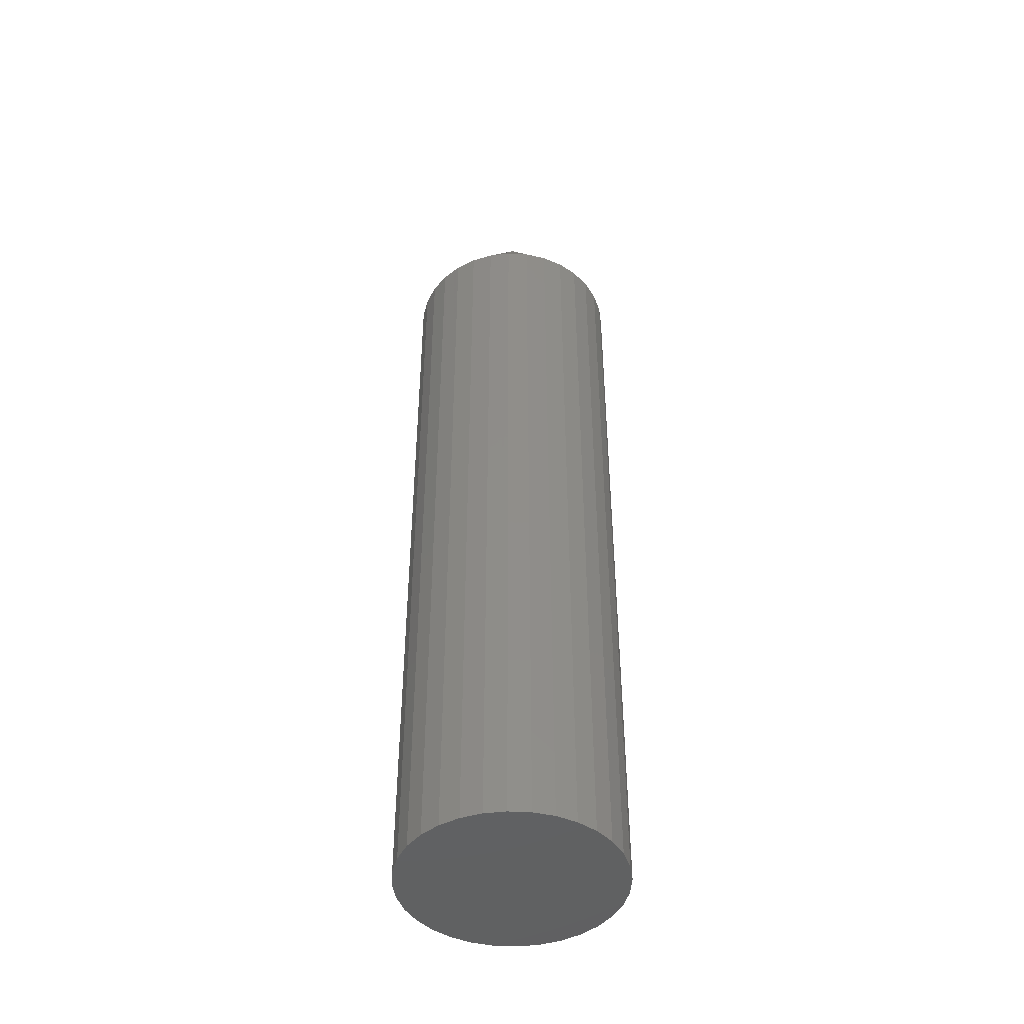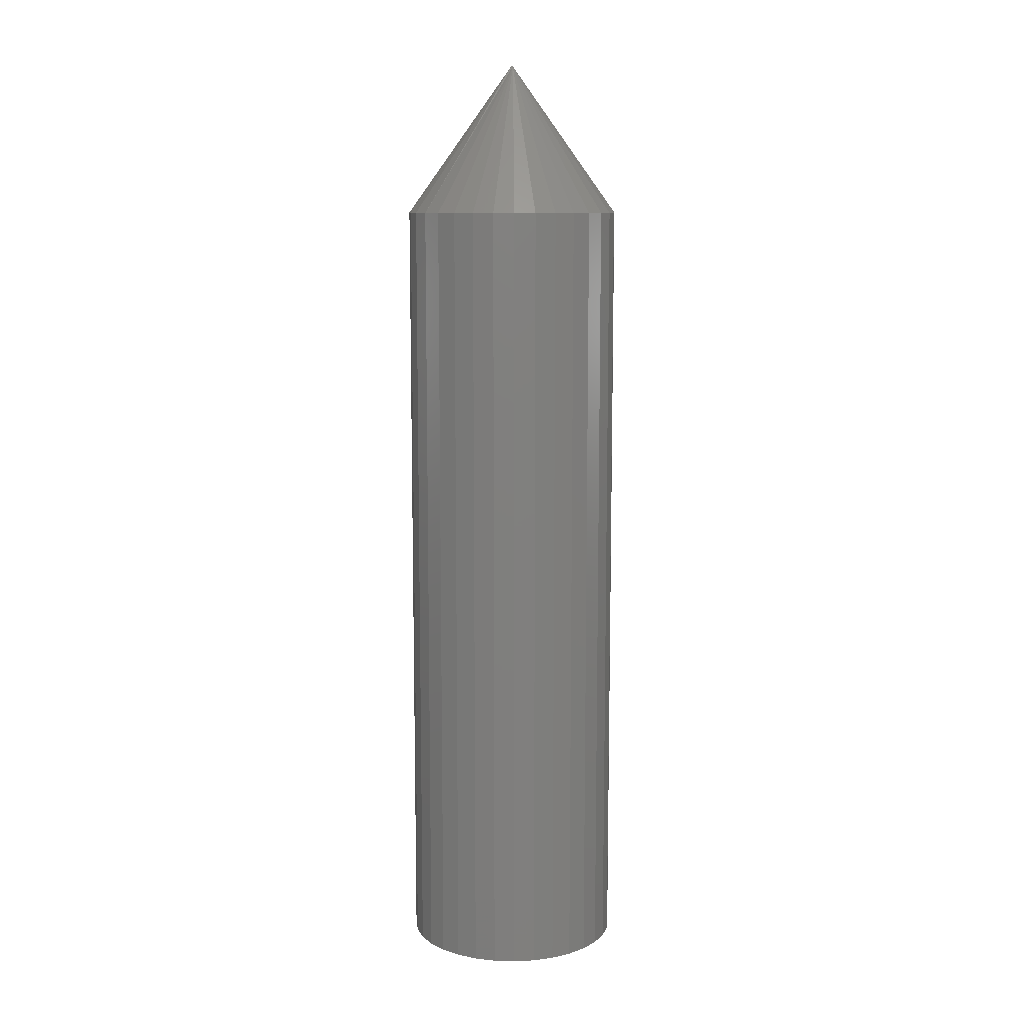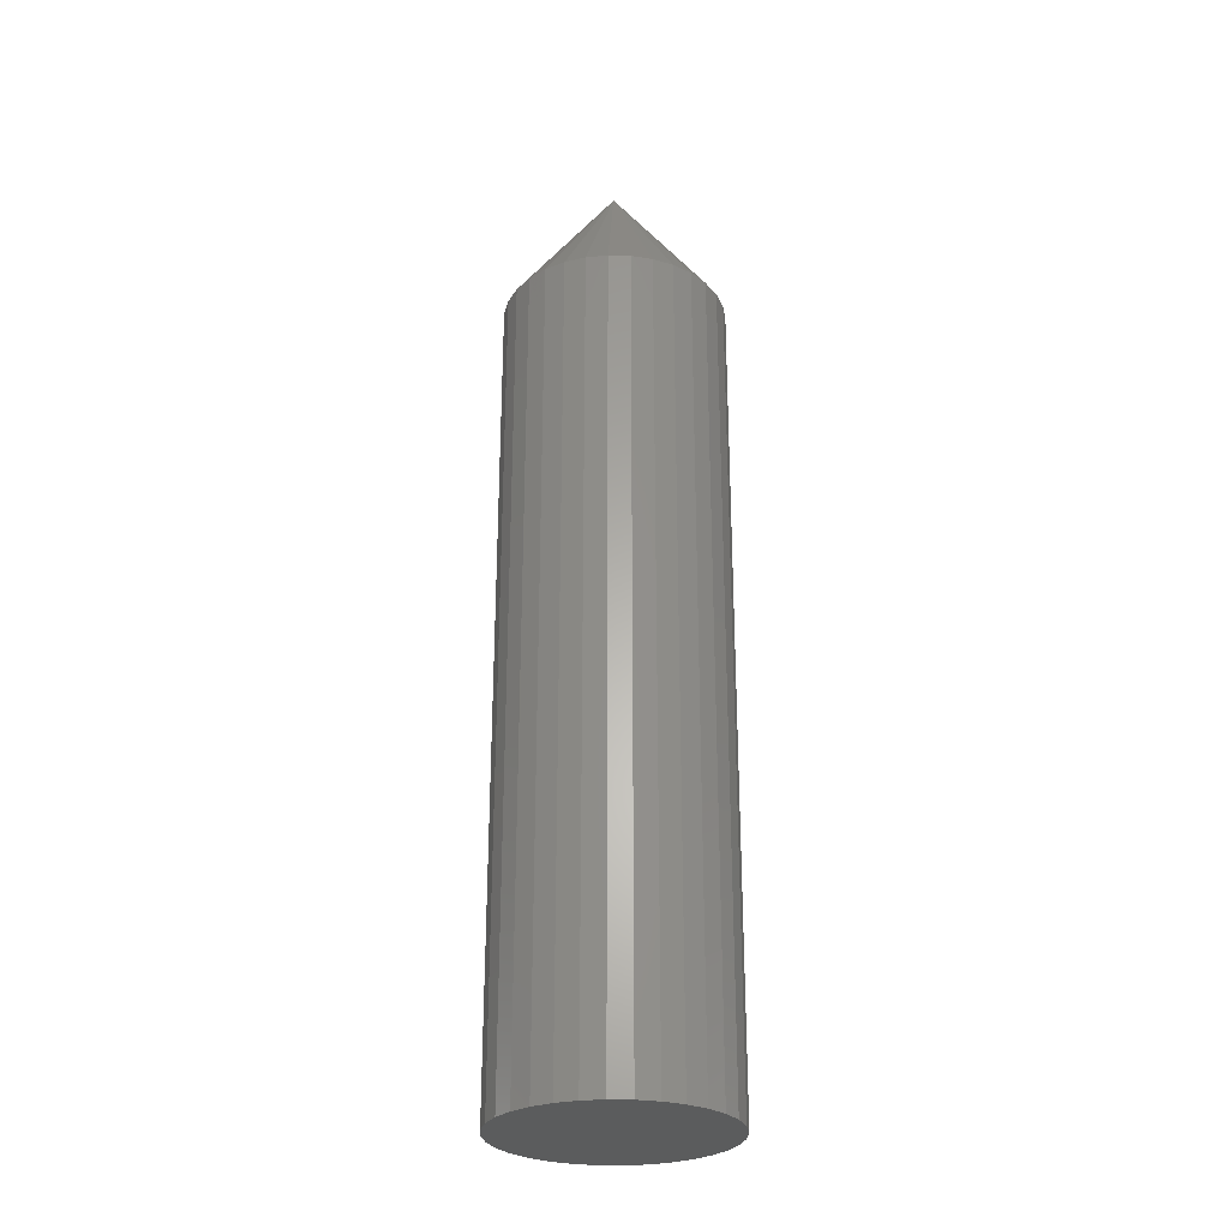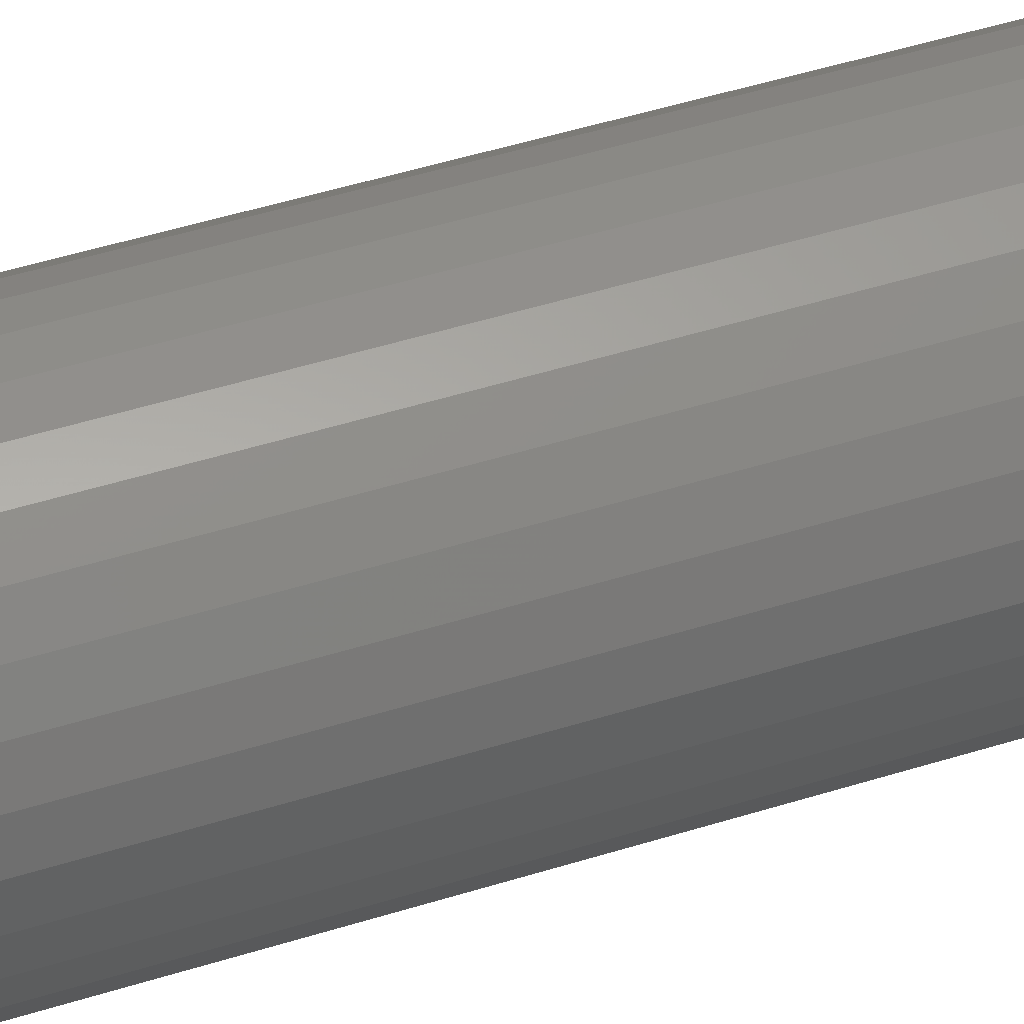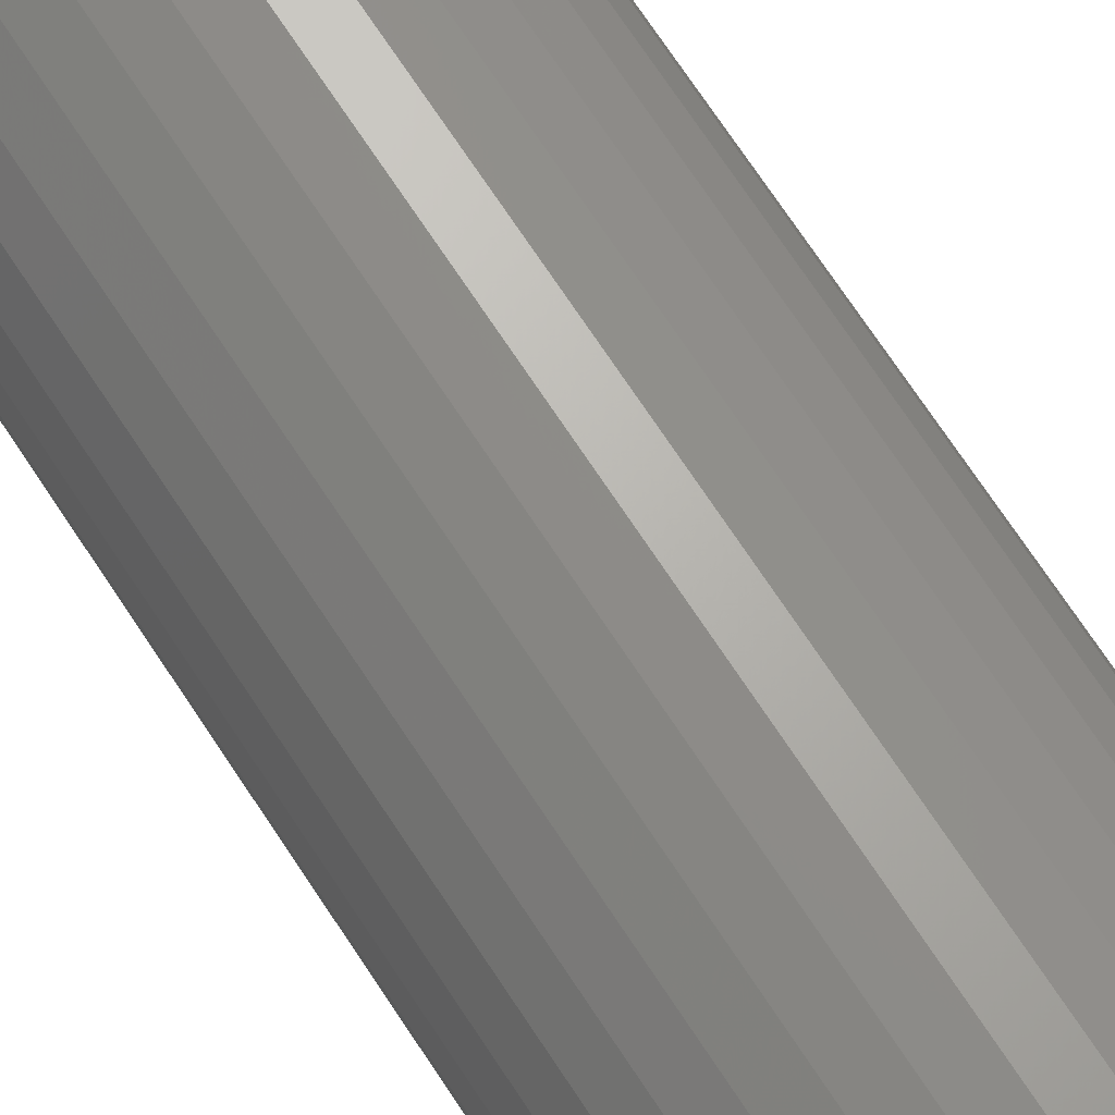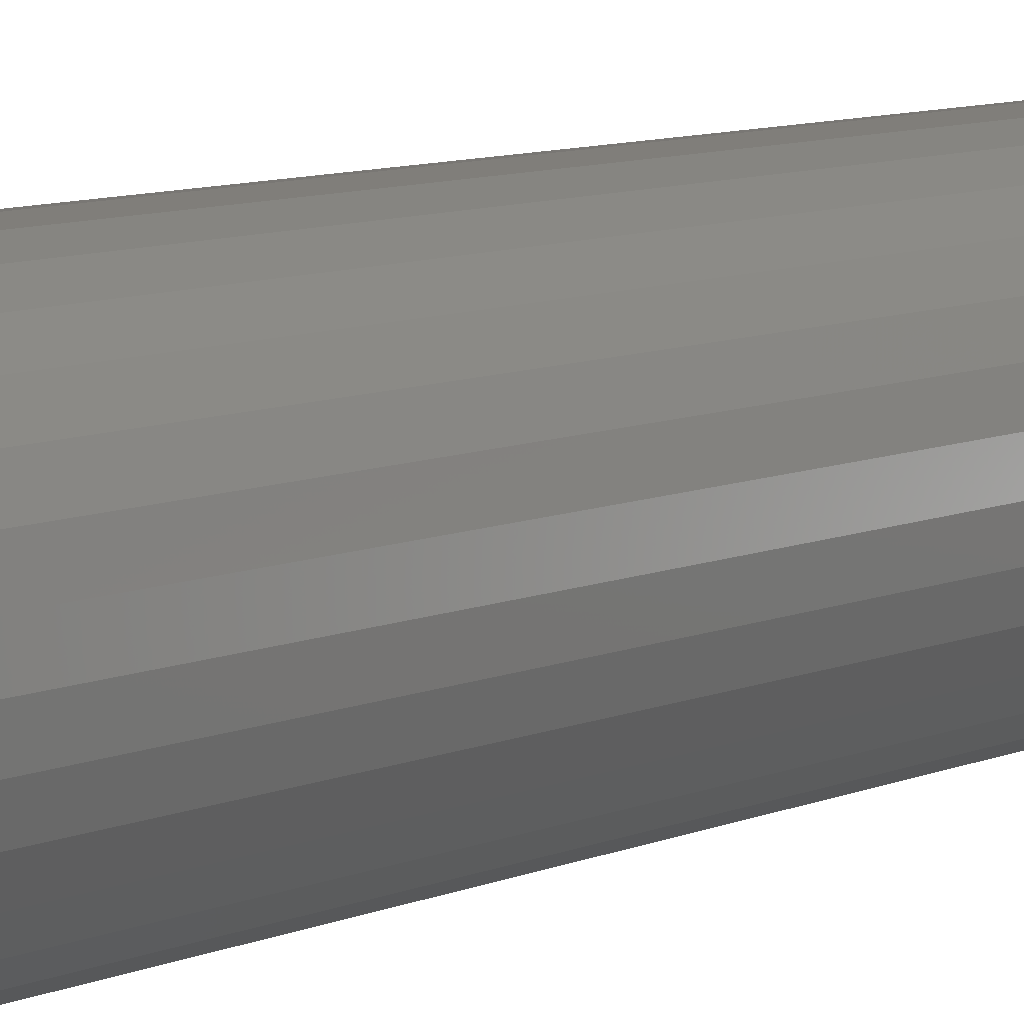
<metadata>
{"format":"stl","ext":"stl","renderer":"f3d","projection":"perspective","resolution":1024,"background":"white","views":[{"elev":-45.1,"azim":-144.1,"up":"+Y"},{"elev":10.1,"azim":-136.3,"up":"+Y"},{"elev":-27.6,"azim":-41.8,"up":"+Y"},{"elev":45.9,"azim":-110.1,"up":"+Z"},{"elev":69.8,"azim":146.9,"up":"+Z"},{"elev":8.1,"azim":38.6,"up":"+Z"}]}
</metadata>
<code>
# stl→obj: 67 verts, 131 faces
v 0.07977 0.2344 -2.9e-17
v 0.07977 -0.3438 -9.668e-18
v 0.07825 0.2344 -0.0154
v 0.07825 -0.3438 -0.0154
v 0.07376 0.2344 -0.03021
v 0.07376 -0.3438 -0.03021
v 0.06646 0.2344 -0.04386
v 0.06646 -0.3438 -0.04386
v 0.05665 0.2344 -0.05582
v 0.05665 -0.3438 -0.05582
v 0.04468 0.2344 -0.06564
v 0.04468 -0.3438 -0.06564
v 0.03103 0.2344 -0.07294
v 0.03103 -0.3438 -0.07294
v 0.01622 0.2344 -0.07743
v 0.01622 -0.3438 -0.07743
v 0.0008224 0.2344 -0.07895
v 0.0008224 -0.3438 -0.07895
v -0.01458 0.2344 -0.07743
v -0.01458 -0.3438 -0.07743
v -0.02939 0.2344 -0.07294
v -0.02939 -0.3438 -0.07294
v -0.04304 0.2344 -0.06564
v -0.04304 -0.3438 -0.06564
v -0.055 0.2344 -0.05582
v -0.055 -0.3438 -0.05582
v -0.06482 0.2344 -0.04386
v -0.06482 -0.3438 -0.04386
v -0.07212 0.2344 -0.03021
v -0.07212 -0.3438 -0.03021
v -0.07661 0.2344 -0.0154
v -0.07661 -0.3438 -0.0154
v -0.07812 0.2344 9.668e-18
v -0.07812 -0.3438 9.668e-18
v -0.07661 0.2344 0.0154
v -0.07661 -0.3438 0.0154
v -0.07212 0.2344 0.03021
v -0.07212 -0.3438 0.03021
v -0.06482 0.2344 0.04386
v -0.06482 -0.3438 0.04386
v -0.055 0.2344 0.05582
v -0.055 -0.3438 0.05582
v -0.04304 0.2344 0.06564
v -0.04304 -0.3438 0.06564
v -0.02939 0.2344 0.07294
v -0.02939 -0.3438 0.07294
v -0.01458 0.2344 0.07743
v -0.01458 -0.3438 0.07743
v 0.0008224 0.2344 0.07895
v 0.0008224 -0.3438 0.07895
v 0.01622 0.2344 0.07743
v 0.01622 -0.3438 0.07743
v 0.03103 0.2344 0.07294
v 0.03103 -0.3438 0.07294
v 0.04468 0.2344 0.06564
v 0.04468 -0.3438 0.06564
v 0.05665 0.2344 0.05582
v 0.05665 -0.3438 0.05582
v 0.06646 0.2344 0.04386
v 0.06646 -0.3438 0.04386
v 0.07376 0.2344 0.03021
v 0.07376 -0.3438 0.03021
v 0.07825 0.2344 0.0154
v 0.07825 -0.3438 0.0154
v 0.001645 0.3438 -1.329e-17
v -9.298e-16 0.3438 -5.954e-11
v 0.0009215 0.3438 -0.0008164
f 1 2 3
f 3 2 4
f 3 4 5
f 5 4 6
f 5 6 7
f 7 6 8
f 7 8 9
f 9 8 10
f 9 10 11
f 11 10 12
f 11 12 13
f 13 12 14
f 13 14 15
f 15 14 16
f 15 16 17
f 17 16 18
f 17 18 19
f 19 18 20
f 19 20 21
f 21 20 22
f 21 22 23
f 23 22 24
f 23 24 25
f 25 24 26
f 25 26 27
f 27 26 28
f 27 28 29
f 29 28 30
f 29 30 31
f 31 30 32
f 31 32 33
f 33 32 34
f 33 34 35
f 35 34 36
f 35 36 37
f 37 36 38
f 37 38 39
f 39 38 40
f 39 40 41
f 41 40 42
f 41 42 43
f 43 42 44
f 43 44 45
f 45 44 46
f 45 46 47
f 47 46 48
f 47 48 49
f 49 48 50
f 49 50 51
f 51 50 52
f 51 52 53
f 53 52 54
f 53 54 55
f 55 54 56
f 55 56 57
f 57 56 58
f 57 58 59
f 59 58 60
f 59 60 61
f 61 60 62
f 61 62 63
f 63 62 64
f 63 64 1
f 1 64 2
f 65 63 1
f 65 61 63
f 66 33 35
f 66 35 37
f 66 37 39
f 66 39 41
f 66 41 43
f 66 43 45
f 66 45 47
f 66 47 66
f 66 47 49
f 66 49 51
f 66 51 53
f 66 53 55
f 66 55 57
f 66 57 59
f 66 59 61
f 66 61 65
f 66 31 33
f 66 29 31
f 15 67 13
f 11 67 9
f 9 67 7
f 7 67 5
f 67 11 13
f 65 1 3
f 65 3 5
f 65 5 67
f 66 67 15
f 66 15 17
f 66 17 19
f 66 19 21
f 66 21 23
f 66 23 25
f 66 25 27
f 66 27 29
f 66 29 66
f 48 52 50
f 52 48 46
f 52 46 54
f 54 46 44
f 54 44 56
f 56 44 42
f 56 42 58
f 10 24 12
f 12 24 22
f 12 22 14
f 14 22 20
f 14 20 16
f 16 20 18
f 58 42 60
f 60 42 40
f 60 40 62
f 62 40 38
f 62 38 64
f 64 38 36
f 64 36 2
f 2 36 34
f 2 34 4
f 4 34 32
f 4 32 6
f 6 32 30
f 6 30 8
f 8 30 28
f 8 28 10
f 10 28 26
f 10 26 24

</code>
